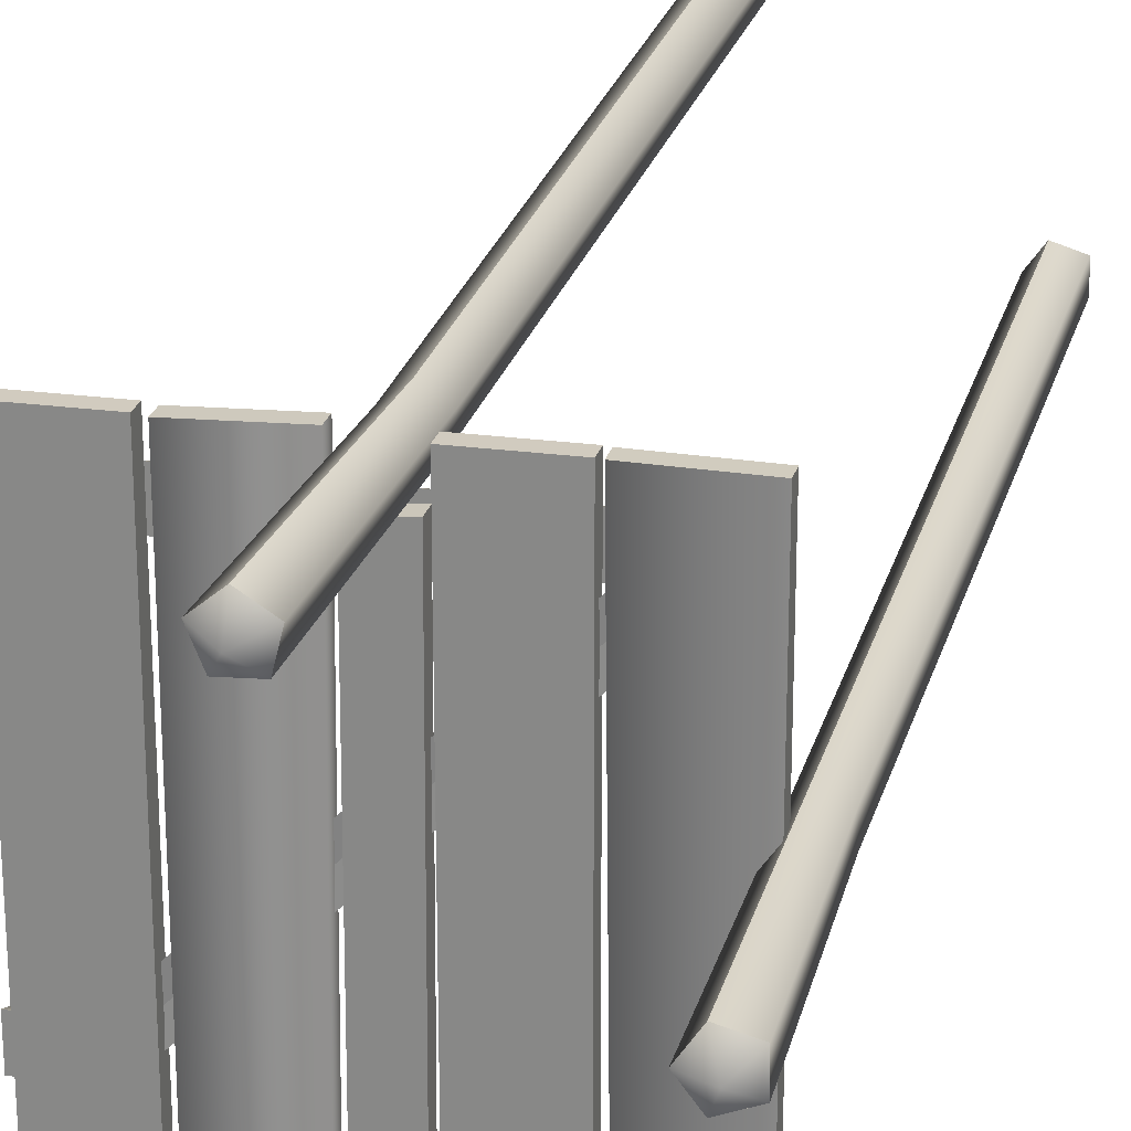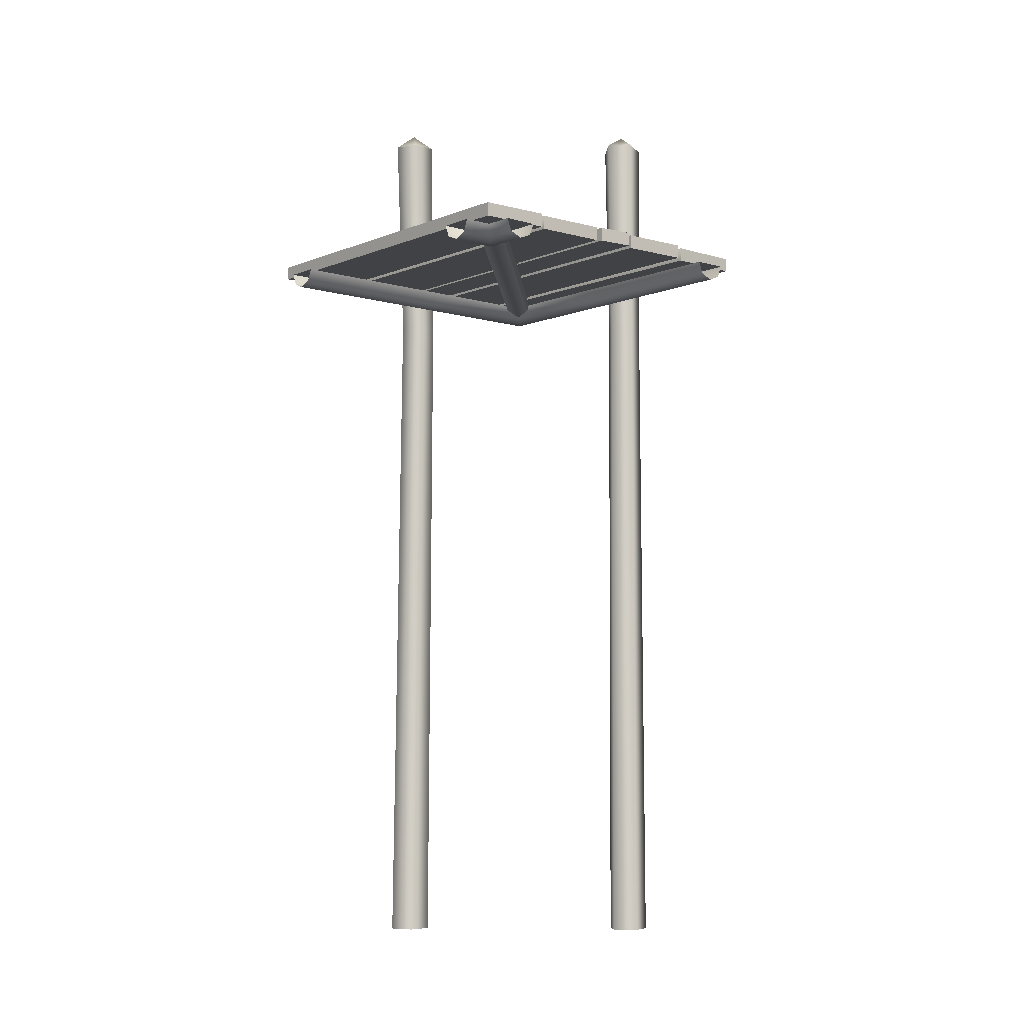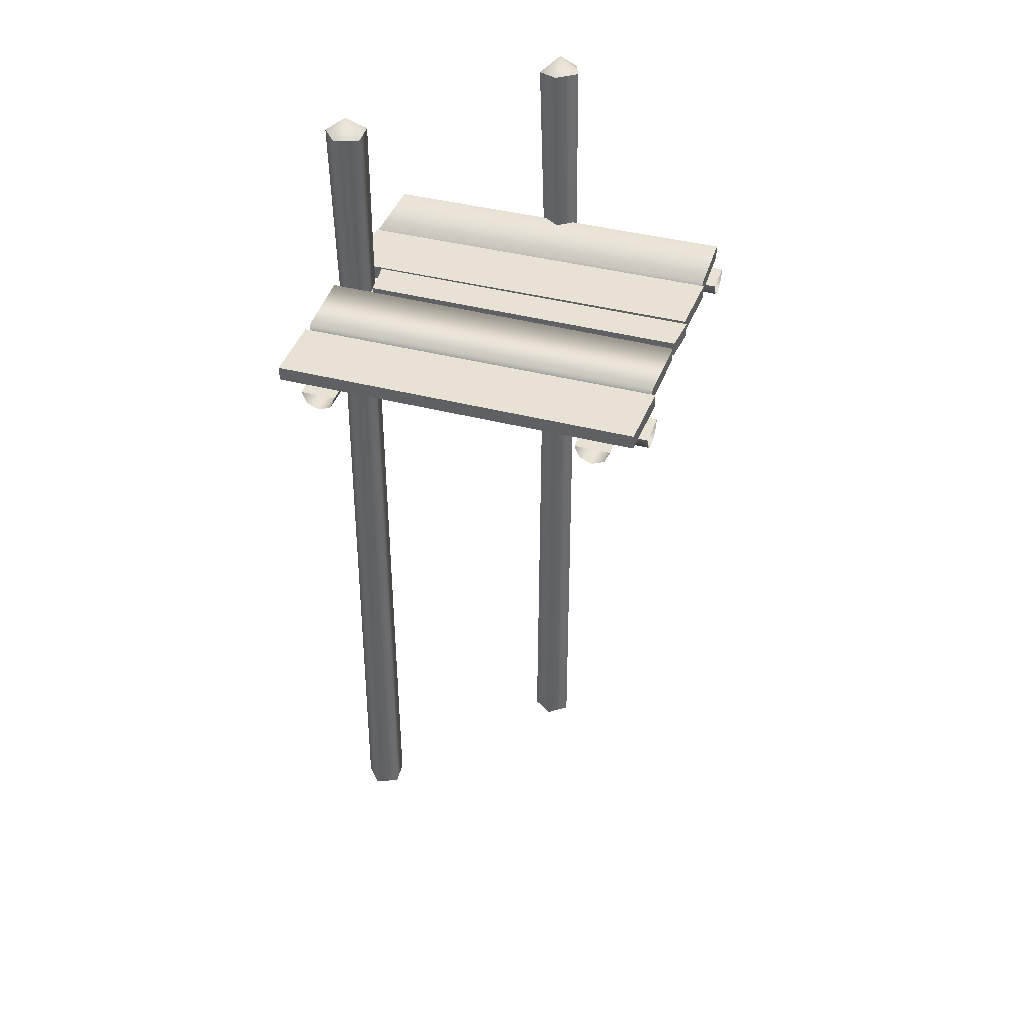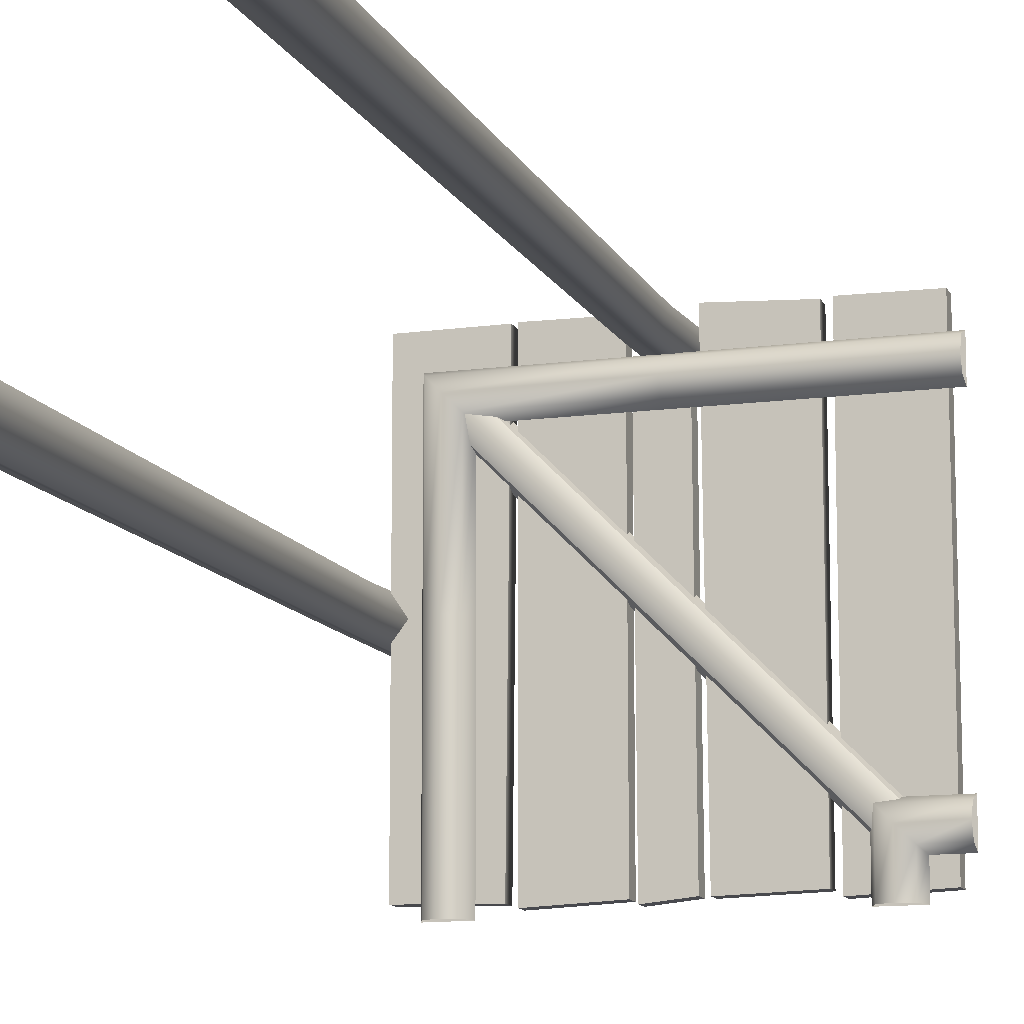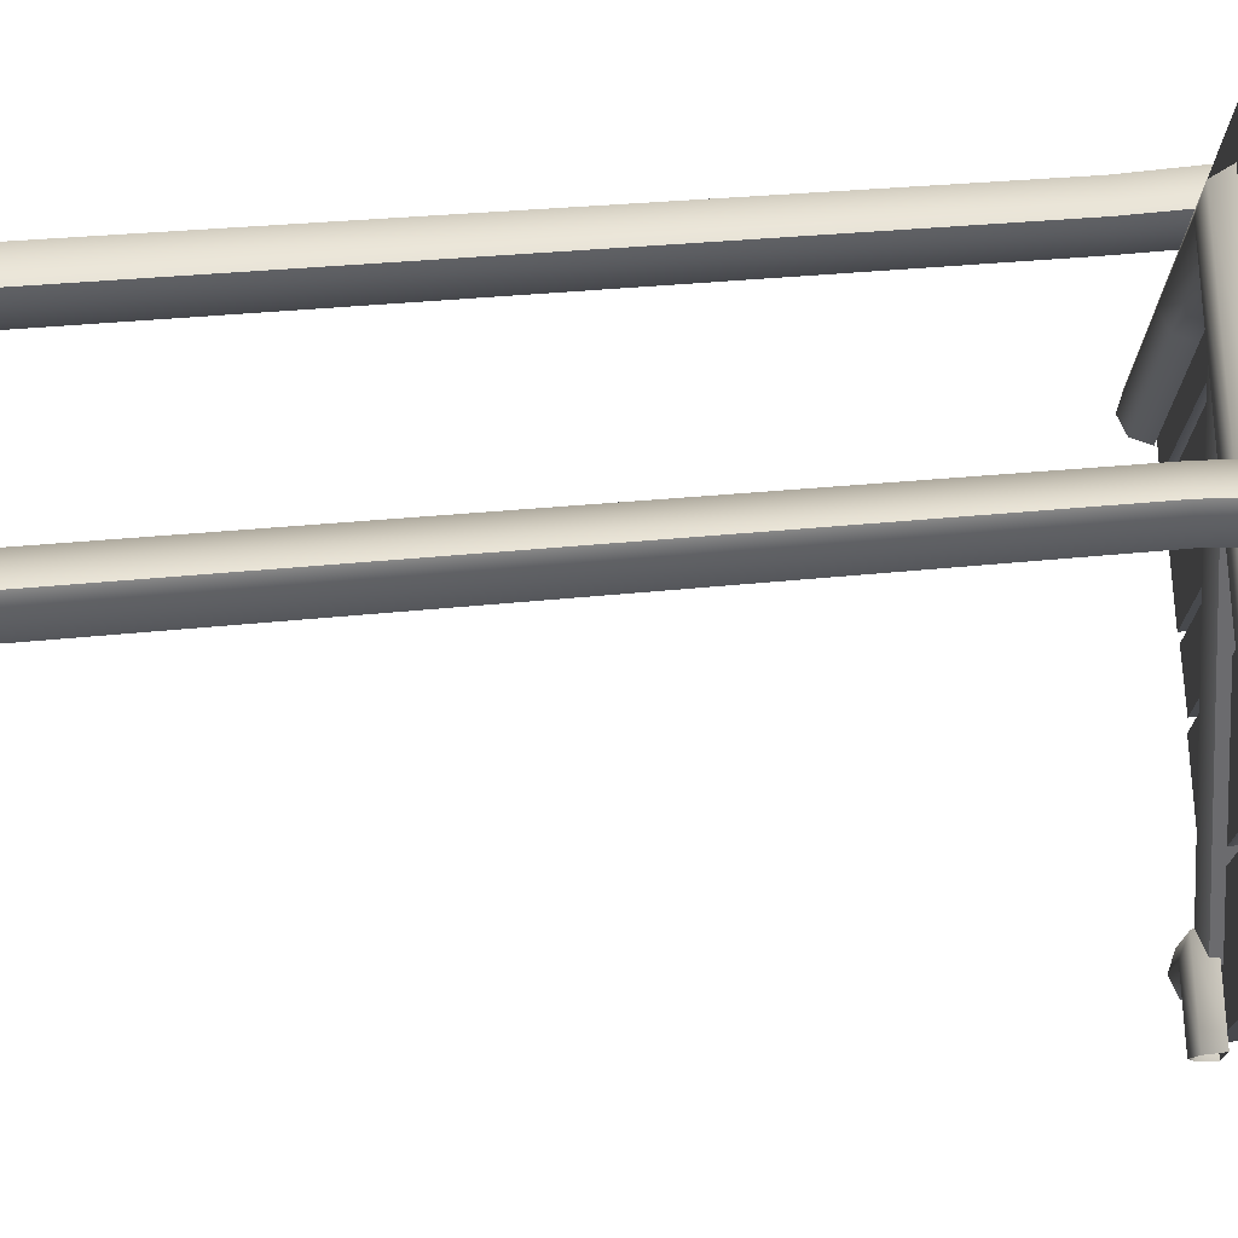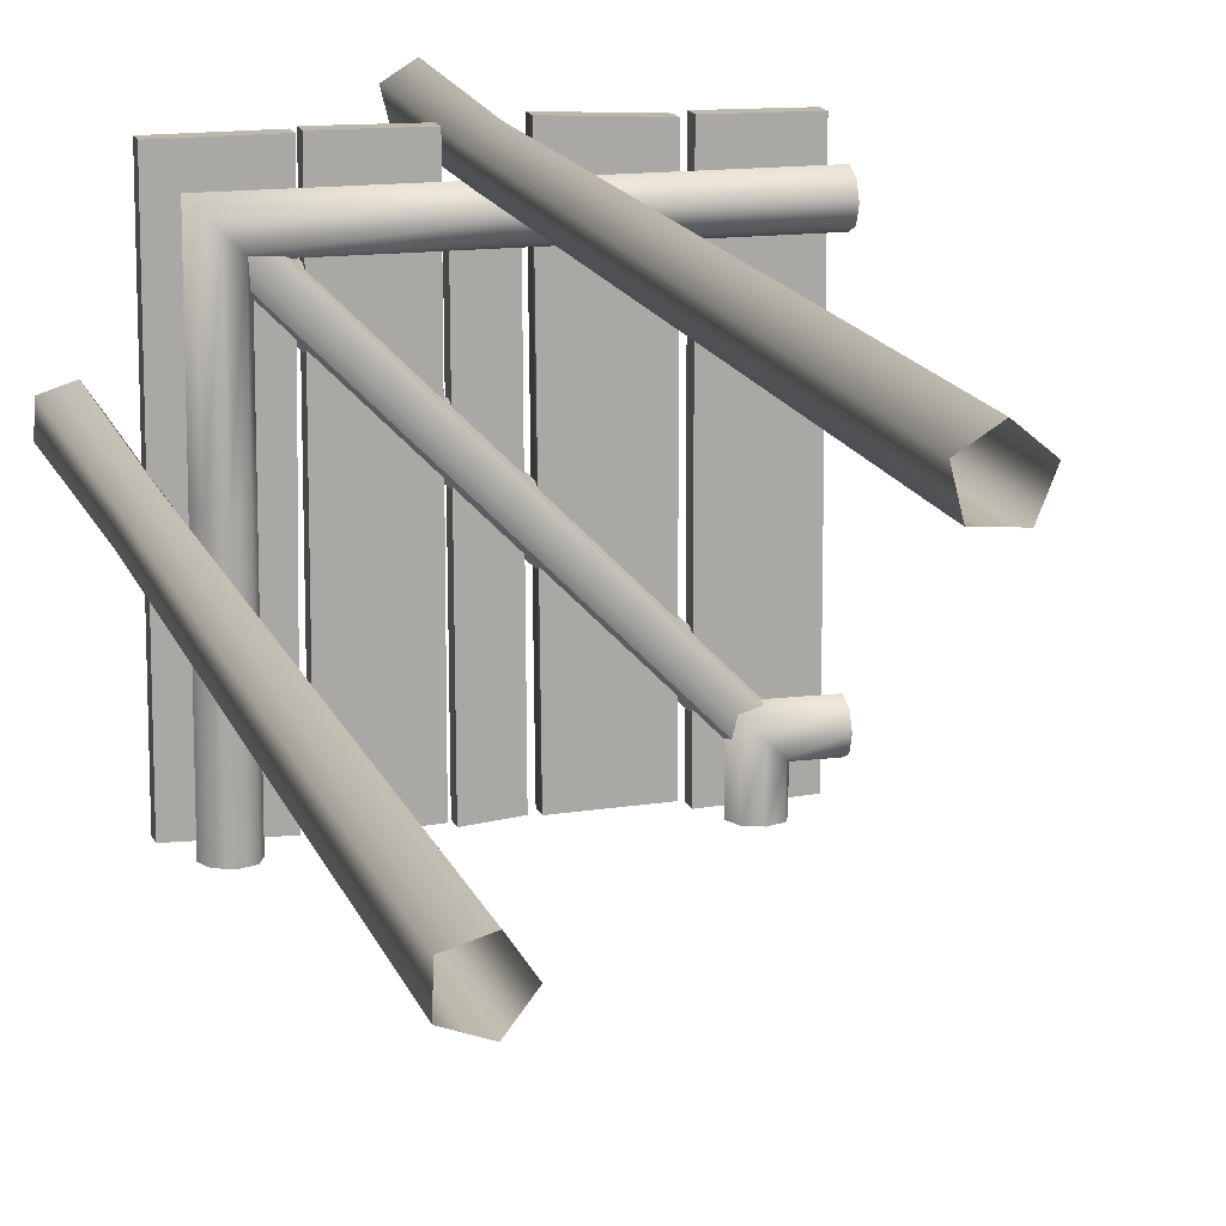
<metadata>
{"format":"obj","ext":"obj","renderer":"f3d","projection":"perspective","resolution":1024,"background":"white","views":[{"elev":24.1,"azim":-165.8,"up":"+Z"},{"elev":-6.4,"azim":139.5,"up":"+Y"},{"elev":40.0,"azim":107.9,"up":"+Y"},{"elev":-12.1,"azim":18.0,"up":"+Z"},{"elev":77.6,"azim":86.2,"up":"+Z"},{"elev":14.7,"azim":-15.0,"up":"+Z"}]}
</metadata>
<code>
o nifid_21-matrix_Tri_Ex_common_plat_corn_4-lib
v 1.694 0.0295 -3.048
v 0.4276 0.2722 -3.082
v 1.694 0.2722 -3.048
v 0.4276 0.0295 -3.082
v 1.694 0.0295 3.218
v 0.3635 0.2722 3.288
v 0.3635 0.0295 3.288
v 1.694 0.2722 3.218
v -0.3592 0.04539 -3.136
v -0.3592 0.2881 -3.136
v 0.2938 0.2881 -3.073
v 0.2938 0.04539 -3.073
v -0.3891 0.04539 2.648
v 0.2639 0.04539 2.579
v 0.2639 0.2881 2.579
v -0.3891 0.2881 2.648
v -3.104 0.004912 -3.048
v -3.104 0.2476 -3.048
v -1.806 0.2476 -3.082
v -1.806 0.004912 -3.082
v -3.104 0.004909 3.218
v -1.74 0.004909 3.222
v -1.74 0.2476 3.222
v -3.104 0.2476 3.218
v -1.673 0.02607 -3.133
v -1.673 0.2687 -3.133
v -0.4516 0.2687 -3.082
v -0.4516 0.02607 -3.082
v -1.673 0.02606 3.238
v -0.4516 0.02606 3.222
v -0.4516 0.2687 3.222
v -1.673 0.2687 3.238
v 1.834 0.02607 -3.133
v 1.834 0.2687 -3.133
v 3.055 0.2687 -3.082
v 3.055 0.02607 -3.082
v 1.834 0.02606 3.238
v 3.055 0.02606 3.222
v 3.055 0.2687 3.222
v 1.834 0.2687 3.238
f 1 2 3
f 2 1 4
f 5 6 7
f 6 5 8
f 9 10 11
f 11 12 9
f 13 14 15
f 15 16 13
f 17 18 19
f 19 20 17
f 21 22 23
f 23 24 21
f 25 26 27
f 27 28 25
f 29 30 31
f 31 32 29
f 33 34 35
f 35 36 33
f 37 38 39
f 39 40 37
o nifid_16-matrix_Tri_Ex_common_plat_corn_3-lib
v 1.694 0.0295 -3.048
v 0.3635 0.0295 3.288
v 0.4276 0.0295 -3.082
v 1.694 0.0295 3.218
v 0.4276 0.0295 -3.082
v 0.3635 0.2722 3.288
v 0.4276 0.2722 -3.082
v 0.3635 0.0295 3.288
v 1.694 0.2722 3.218
v 1.694 0.2722 -3.048
v 1.694 0.0295 3.218
v 1.694 0.0295 -3.048
v -0.3592 0.04539 -3.136
v 0.2938 0.04539 -3.073
v 0.2639 0.04539 2.579
v -0.3891 0.04539 2.648
v 0.2938 0.04539 -3.073
v 0.2938 0.2881 -3.073
v 0.2639 0.2881 2.579
v 0.2639 0.04539 2.579
v 0.2938 0.2881 -3.073
v -0.3592 0.2881 -3.136
v -0.3891 0.2881 2.648
v 0.2639 0.2881 2.579
v -0.3592 0.2881 -3.136
v -0.3592 0.04539 -3.136
v -0.3891 0.04539 2.648
v -0.3891 0.2881 2.648
v -3.104 0.004912 -3.048
v -1.806 0.004912 -3.082
v -1.74 0.004909 3.222
v -3.104 0.004909 3.218
v -1.806 0.004912 -3.082
v -1.806 0.2476 -3.082
v -1.74 0.2476 3.222
v -1.74 0.004909 3.222
v -3.104 0.2476 -3.048
v -3.104 0.2476 3.218
v -3.104 0.2476 -3.048
v -3.104 0.004912 -3.048
v -3.104 0.004909 3.218
v -3.104 0.2476 3.218
v -1.673 0.02607 -3.133
v -0.4516 0.02607 -3.082
v -0.4516 0.02606 3.222
v -1.673 0.02606 3.238
v -0.4516 0.02607 -3.082
v -0.4516 0.2687 -3.082
v -0.4516 0.2687 3.222
v -0.4516 0.02606 3.222
v -0.4516 0.2687 -3.082
v -1.673 0.2687 -3.133
v -1.673 0.2687 3.238
v -0.4516 0.2687 3.222
v -1.673 0.2687 -3.133
v -1.673 0.02607 -3.133
v -1.673 0.02606 3.238
v -1.673 0.2687 3.238
v 1.834 0.02607 -3.133
v 3.055 0.02607 -3.082
v 3.055 0.02606 3.222
v 1.834 0.02606 3.238
v 3.055 0.02607 -3.082
v 3.055 0.2687 -3.082
v 3.055 0.2687 3.222
v 3.055 0.02606 3.222
v 3.055 0.2687 -3.082
v 1.834 0.2687 -3.133
v 1.834 0.2687 3.238
v 3.055 0.2687 3.222
v 1.834 0.2687 -3.133
v 1.834 0.02607 -3.133
v 1.834 0.02606 3.238
v 1.834 0.2687 3.238
v -0.2979 3.268 3.134
v -0.19 3.268 2.701
v -0.4039 -0.6348 3.146
v -0.3084 -0.6348 2.763
v 0.255 3.268 2.67
v 0.08541 -0.6348 2.736
v 0.4221 3.268 3.084
v 0.2333 -0.6348 3.102
v 0.08037 3.268 3.371
v -0.06913 -0.6348 3.356
v 0.08037 3.268 3.371
v -0.06913 -0.6348 3.356
v -3.615 3.193 0.3634
v -3.629 3.232 -0.08079
v -3.499 -0.6348 0.222
v -3.509 -0.6348 -0.1726
v -3.212 3.295 -0.2269
v -3.137 -0.6348 -0.3044
v -2.94 3.295 0.1271
v -2.897 -0.6348 0.008777
v -3.189 3.232 0.4919
v -3.12 -0.6348 0.3341
v -3.189 3.232 0.4919
v -3.12 -0.6348 0.3341
v -0.19 -13.03 2.701
v -0.2979 -13.03 3.134
v 0.255 -13.03 2.67
v 0.4221 -13.03 3.084
v 0.08037 -13.03 3.371
v 0.08037 -13.03 3.371
v -3.545 -13.03 -0.1974
v -3.533 -13.03 0.2486
v -3.125 -13.03 -0.3463
v -2.853 -13.03 0.007634
v -3.106 -13.03 0.3753
v -3.106 -13.03 0.3753
f 41 42 43
f 42 41 44
f 45 46 47
f 46 45 48
f 47 49 50
f 49 47 46
f 50 51 52
f 51 50 49
f 53 54 55
f 55 56 53
f 57 58 59
f 59 60 57
f 61 62 63
f 63 64 61
f 65 66 67
f 67 68 65
f 69 70 71
f 71 72 69
f 73 74 75
f 75 76 73
f 74 77 78
f 78 75 74
f 79 80 81
f 81 82 79
f 83 84 85
f 85 86 83
f 87 88 89
f 89 90 87
f 91 92 93
f 93 94 91
f 95 96 97
f 97 98 95
f 99 100 101
f 101 102 99
f 103 104 105
f 105 106 103
f 107 108 109
f 109 110 107
f 111 112 113
f 113 114 111
f 115 116 117
f 118 117 116
f 116 119 118
f 120 118 119
f 119 121 120
f 122 120 121
f 121 123 122
f 124 122 123
f 125 115 126
f 117 126 115
f 127 128 129
f 130 129 128
f 128 131 130
f 132 130 131
f 131 133 132
f 134 132 133
f 133 135 134
f 136 134 135
f 137 127 138
f 129 138 127
f 118 139 117
f 140 117 139
f 120 141 118
f 139 118 141
f 122 142 120
f 141 120 142
f 124 143 122
f 142 122 143
f 117 140 126
f 144 126 140
f 130 145 129
f 146 129 145
f 132 147 130
f 145 130 147
f 134 148 132
f 147 132 148
f 136 149 134
f 148 134 149
f 129 146 138
f 150 138 146
o nifid_11-matrix_Tri_Ex_common_plat_corn_2-lib
v 0.0539 3.548 2.992
v -0.19 3.268 2.701
v -0.2979 3.268 3.134
v 0.255 3.268 2.67
v 0.08037 3.268 3.371
v 0.4221 3.268 3.084
v -3.35 3.527 0.1602
v -3.629 3.232 -0.08079
v -3.615 3.193 0.3634
v -3.212 3.295 -0.2269
v -3.189 3.232 0.4919
v -2.94 3.295 0.1271
f 151 152 153
f 151 154 152
f 151 153 155
f 151 156 154
f 151 155 156
f 157 158 159
f 157 160 158
f 157 159 161
f 157 162 160
f 157 161 162
o nifid_6-matrix_Tri_Ex_common_plat_corn_1-lib
v -2.134 0 -3.251
v -2.134 0 1e-06
v -2.223 -0.2155 -3.251
v -2.223 -0.2155 1e-06
v -2.438 -0.3048 -3.251
v -2.438 -0.3048 1e-06
v -2.654 -0.2155 -3.251
v -2.654 -0.2155 1e-06
v -2.743 0 -3.251
v -2.743 0 1e-06
v -2.134 0 2.134
v -2.223 -0.2155 2.223
v -2.438 -0.3048 2.438
v -2.654 -0.2155 2.654
v -2.743 0 2.743
v 2.134 0 -3.251
v 2.223 -0.2155 -2.223
v 2.134 0 -2.134
v 2.223 -0.2155 -3.251
v 2.438 -0.3048 -2.438
v 2.438 -0.3048 -3.251
v 2.654 -0.2155 -2.654
v 2.654 -0.2155 -3.251
v 2.743 0 -2.743
v 2.743 0 -3.251
v 3.251 0 2.134
v 3.251 -0.2155 2.223
v -1e-06 0 2.134
v -1e-06 -0.2155 2.223
v 3.251 -0.3048 2.438
v -1e-06 -0.3048 2.438
v 3.251 -0.2155 2.654
v -1e-06 -0.2155 2.654
v 3.251 0 2.743
v -1e-06 0 2.743
v 3.251 0 -2.134
v 3.251 -0.2155 -2.223
v 3.251 -0.3048 -2.438
v 3.251 -0.2155 -2.654
v 3.251 0 -2.743
v 2.359 0.1065 -2.361
v -2.563 0.1215 2.157
v -2.361 0.1065 2.359
v 2.157 0.1215 -2.563
v 2.157 0.1215 -2.563
v -2.507 -0.09159 2.213
v -2.563 0.1215 2.157
v 2.213 -0.09159 -2.507
v 2.213 -0.09159 -2.507
v -2.358 -0.1793 2.362
v -2.507 -0.09159 2.213
v 2.362 -0.1793 -2.358
v -2.212 -0.08613 2.508
v 2.508 -0.08613 -2.212
v 2.508 -0.08613 -2.212
v -2.16 0.129 2.561
v -2.212 -0.08613 2.508
v 2.561 0.129 -2.16
v 2.561 0.129 -2.16
v -2.361 0.1065 2.359
v -2.16 0.129 2.561
v 2.359 0.1065 -2.361
f 203 204 205
f 203 206 204
f 221 222 223
f 221 224 222
f 163 164 165
f 166 165 164
f 165 166 167
f 168 167 166
f 167 168 169
f 170 169 168
f 169 170 171
f 172 171 170
f 166 173 174
f 173 166 164
f 168 174 175
f 174 168 166
f 170 175 176
f 175 170 168
f 172 176 177
f 176 172 170
f 178 179 180
f 179 178 181
f 181 182 179
f 182 181 183
f 183 184 182
f 184 183 185
f 185 186 184
f 186 185 187
f 188 189 190
f 191 190 189
f 189 192 191
f 193 191 192
f 192 194 193
f 195 193 194
f 194 196 195
f 197 195 196
f 191 174 173
f 173 190 191
f 193 175 174
f 174 191 193
f 195 176 175
f 175 193 195
f 197 177 176
f 176 195 197
f 198 180 179
f 179 199 198
f 199 179 182
f 182 200 199
f 200 182 184
f 184 201 200
f 201 184 186
f 186 202 201
f 207 208 209
f 207 210 208
f 211 212 213
f 211 214 212
f 214 215 212
f 214 216 215
f 217 218 219
f 217 220 218
o nifid_1-matrix_Tri_Ex_common_plat_corn_0-lib
v -2.743 0 2.743
v -2.134 0 2.134
v -2.743 0 -3.251
v -2.134 0 -3.251
v 2.134 0 -2.134
v 2.743 0 -2.743
v 2.134 0 -3.251
v 2.743 0 -3.251
v 3.251 0 2.743
v 3.251 0 2.134
v 3.251 0 -2.134
v 3.251 0 -2.743
f 225 226 227
f 228 227 226
f 229 230 231
f 232 231 230
f 225 233 226
f 234 226 233
f 229 235 230
f 236 230 235

</code>
